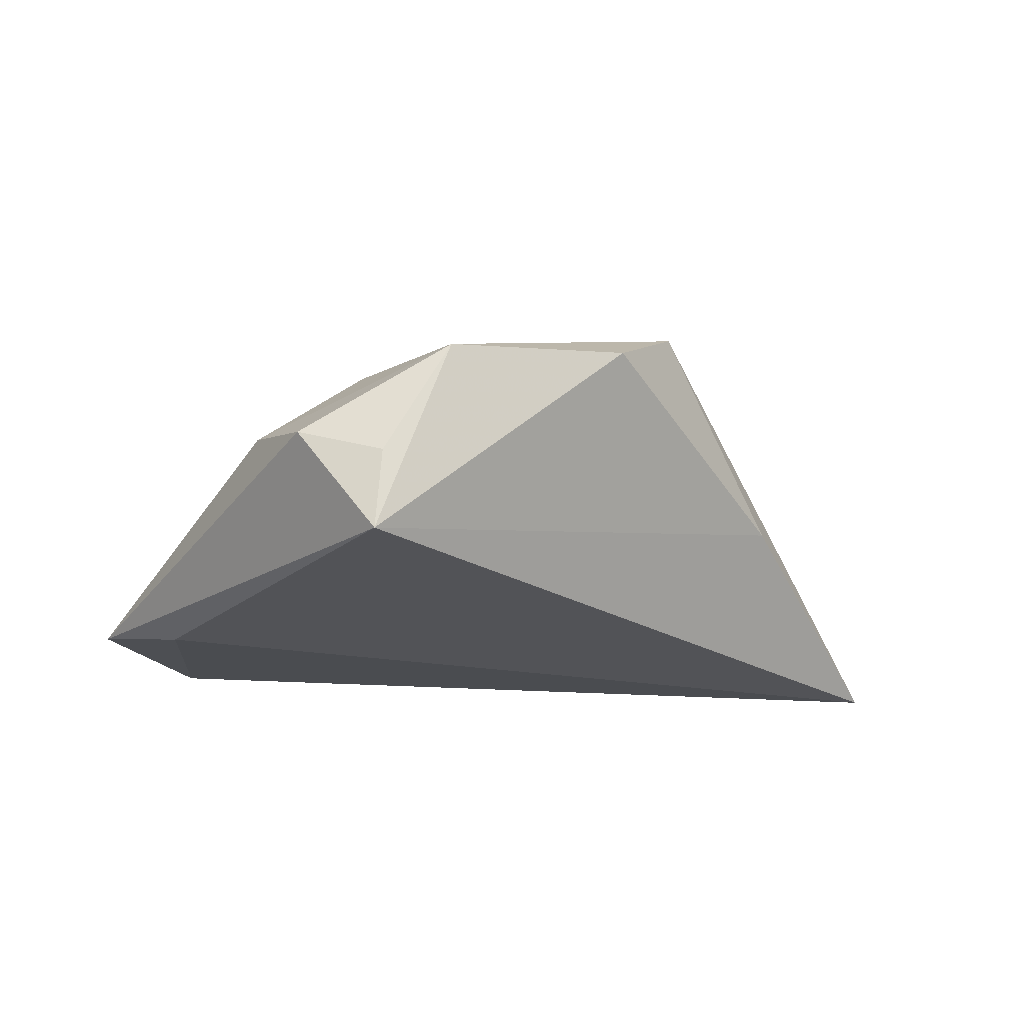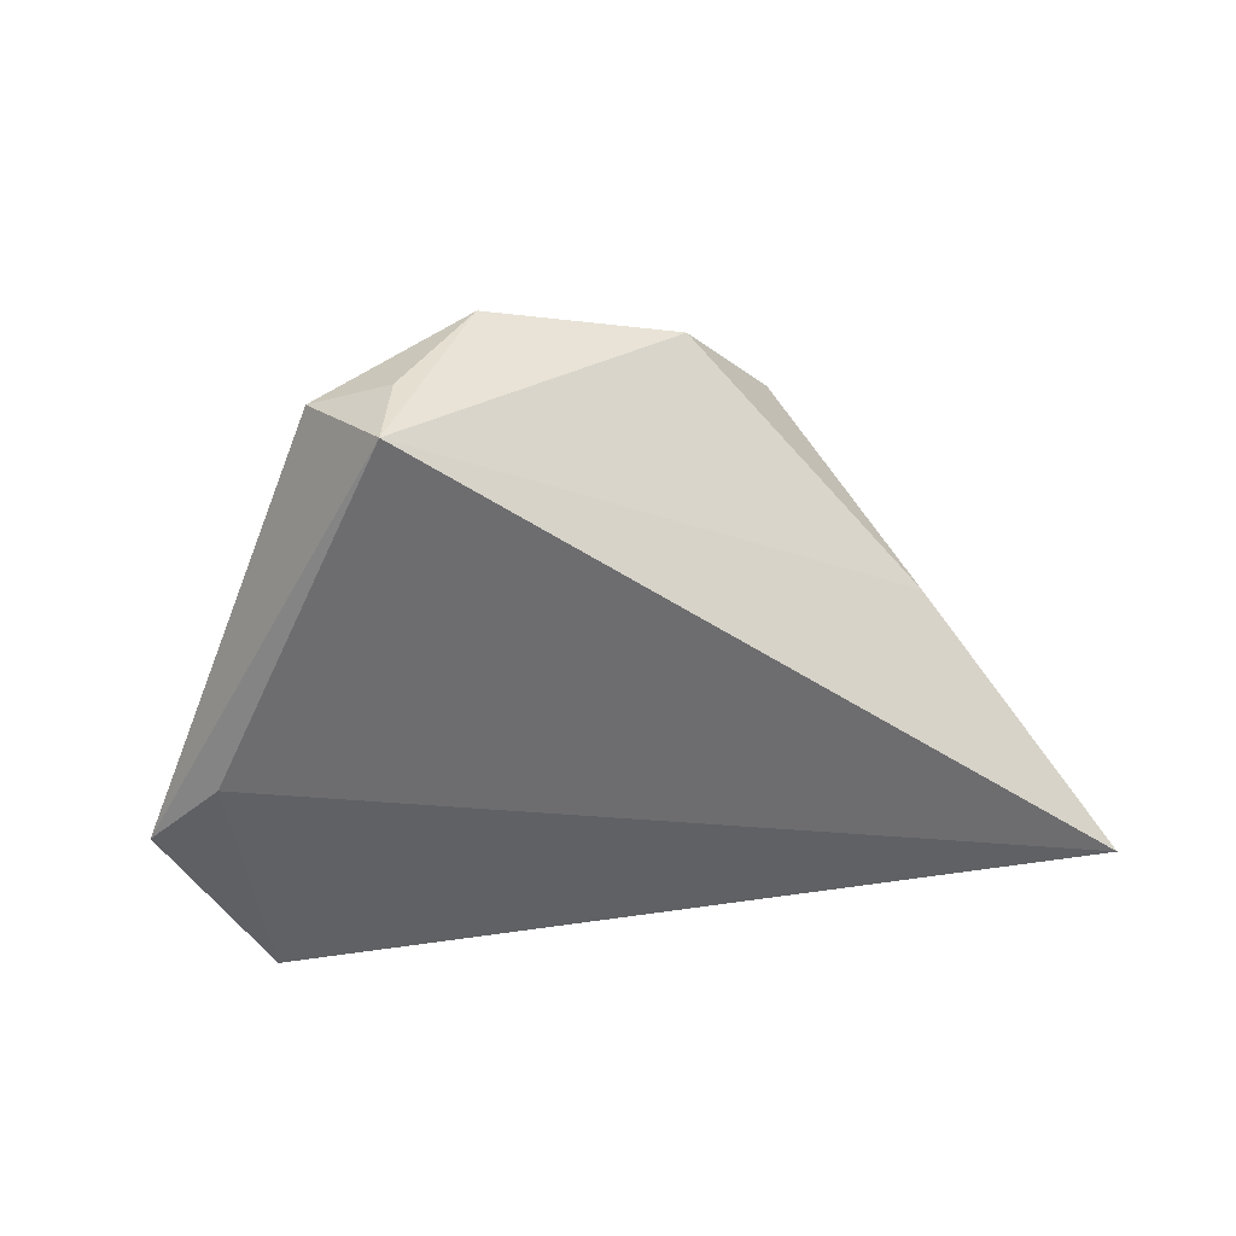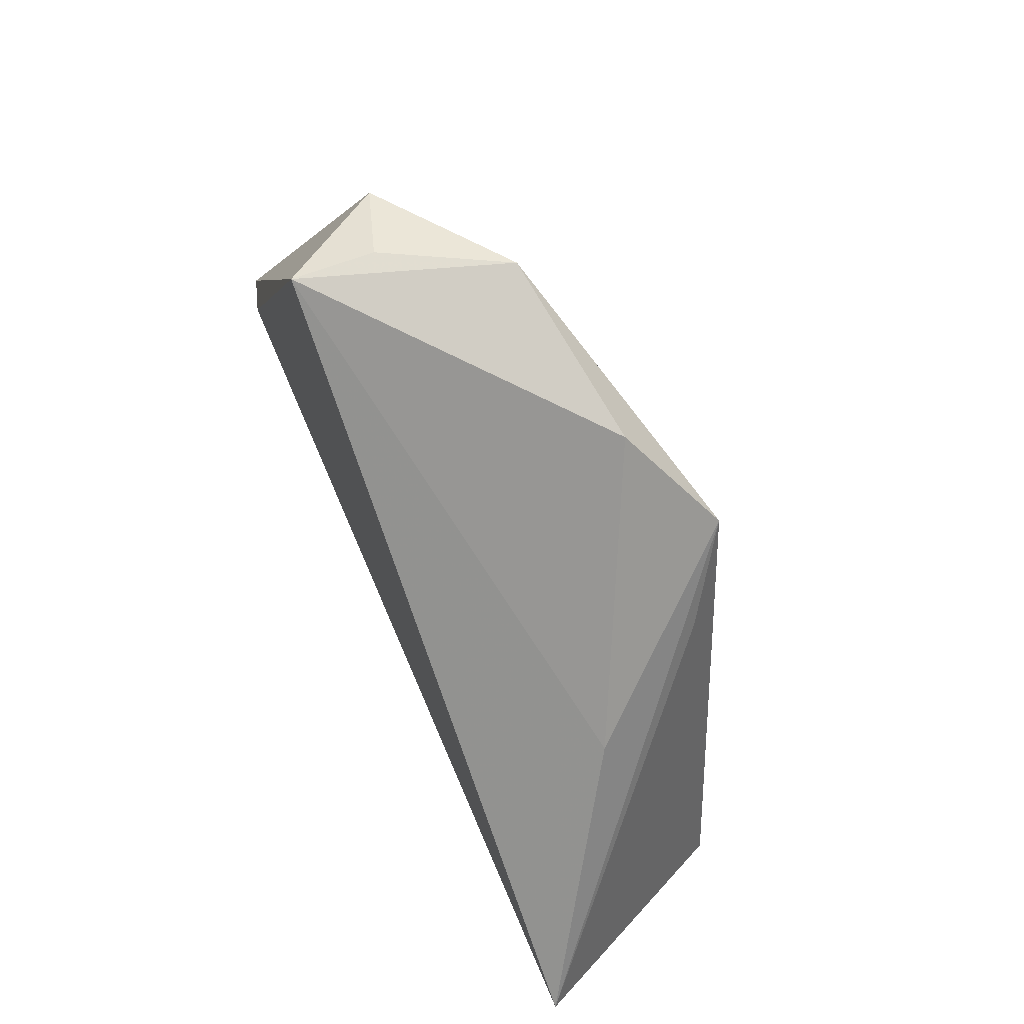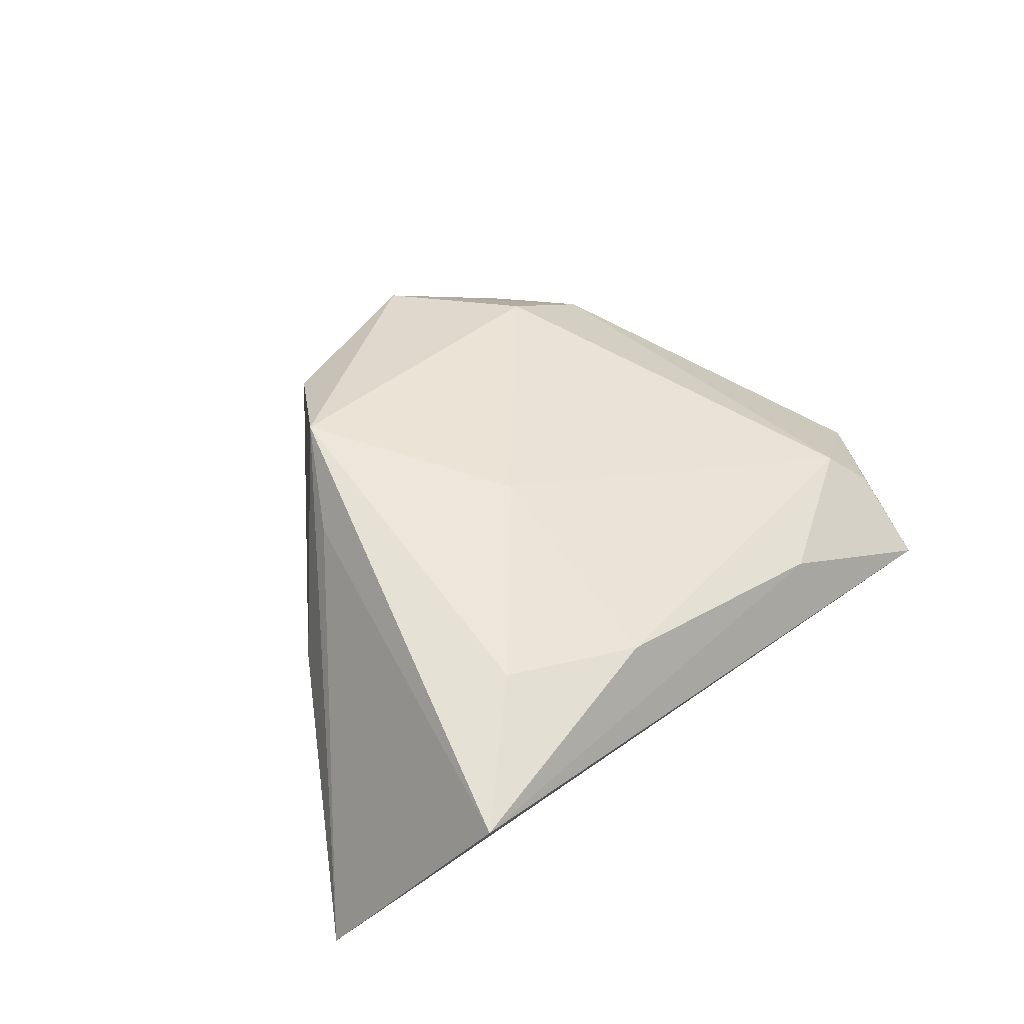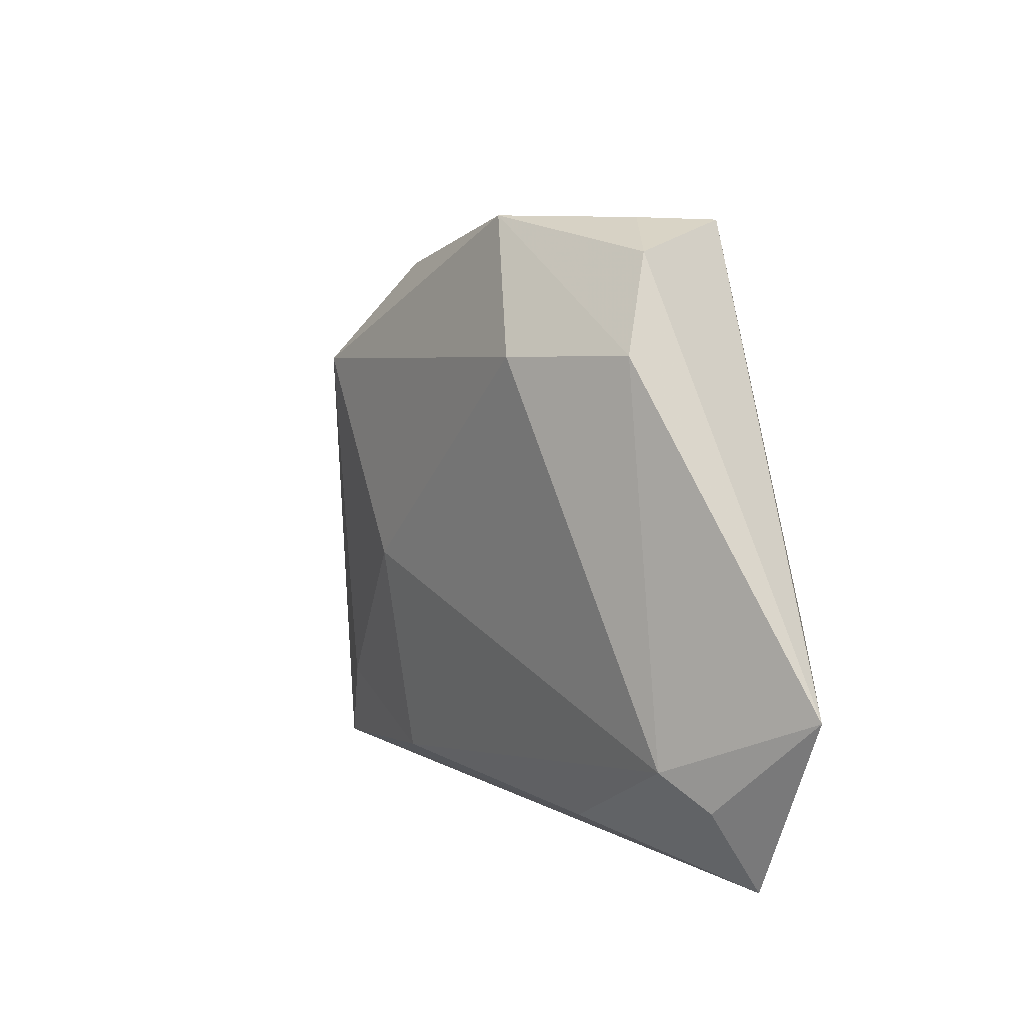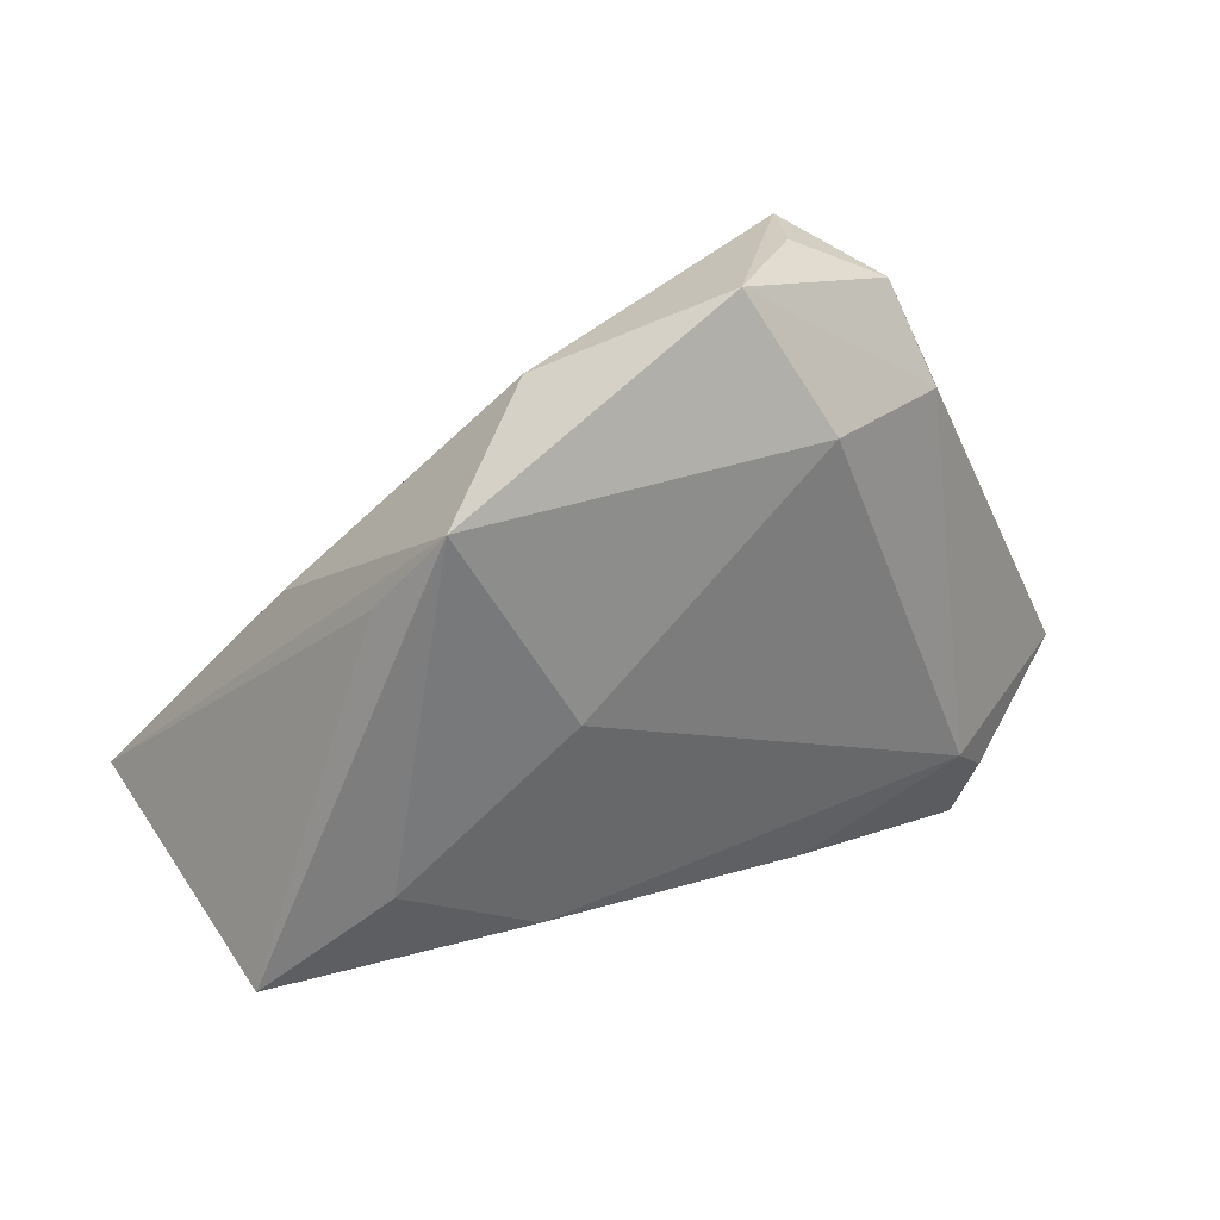
<metadata>
{"format":"obj","ext":"obj","renderer":"f3d","projection":"perspective","resolution":1024,"background":"white","views":[{"elev":-22.4,"azim":172.7,"up":"+Z"},{"elev":-54.1,"azim":-175.4,"up":"+Z"},{"elev":64.7,"azim":-113.8,"up":"+Y"},{"elev":52.8,"azim":-44.2,"up":"+Z"},{"elev":9.1,"azim":70.7,"up":"+Y"},{"elev":26.6,"azim":-9.3,"up":"+Y"}]}
</metadata>
<code>
v 0.0483 -0.03722 -0.0117
v 0.02379 0.0293 0.01354
v 0.06047 -0.01236 -0.01356
v -0.06243 -0.02194 -0.01633
v -0.0221 0.02571 0.0245
v 0.04959 -0.002857 -0.01633
v -0.03015 0.01414 0.01793
v 0.0127 0.04707 0.01079
v 0.04497 -0.02124 0.0008783
v 0.04945 -0.02581 -0.004396
v -0.02916 -0.02306 0.01958
v -0.007054 -0.0008654 0.02129
v -0.01231 0.03987 0.0147
v 0.03829 0.03028 0.002548
v -0.03957 0.008797 0.0005649
v 0.0216 0.0469 -0.005257
v 0.02237 0.04651 -0.01633
v -0.04605 -0.03722 0.01566
v -0.01137 -0.03077 0.01596
v 0.02408 -0.03249 0.003347
v 0.03288 0.04286 -0.001582
f 4 17 6
f 6 17 3
f 7 5 4
f 4 18 7
f 7 18 5
f 15 17 4
f 15 13 17
f 4 5 15
f 5 13 15
f 14 9 3
f 3 9 10
f 17 13 8
f 8 13 5
f 5 18 11
f 18 19 11
f 12 19 9
f 5 11 12
f 12 11 19
f 9 19 20
f 20 10 9
f 20 19 18
f 21 8 14
f 3 17 21
f 21 14 3
f 14 8 2
f 9 14 2
f 2 12 9
f 2 8 5
f 5 12 2
f 10 20 1
f 1 20 18
f 3 10 1
f 1 18 4
f 1 6 3
f 4 6 1
f 17 8 16
f 16 21 17
f 8 21 16

</code>
